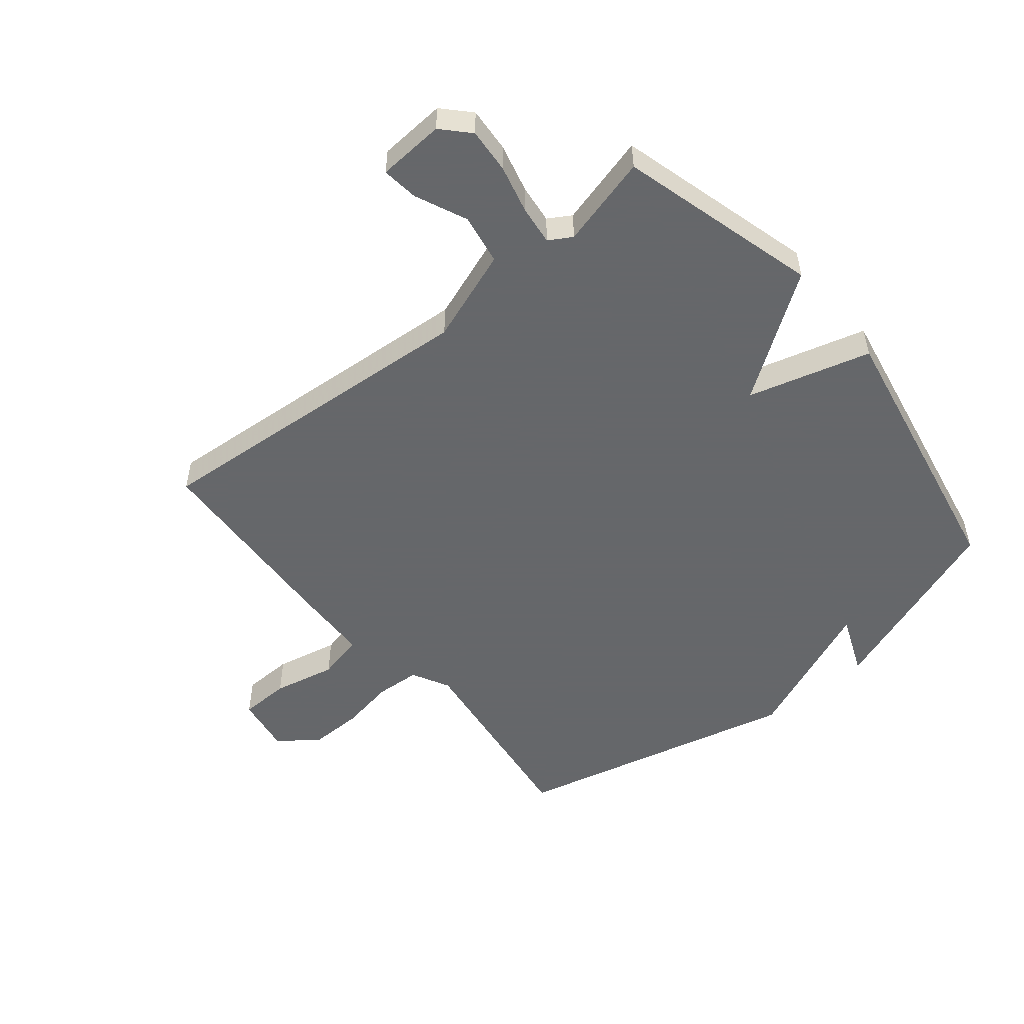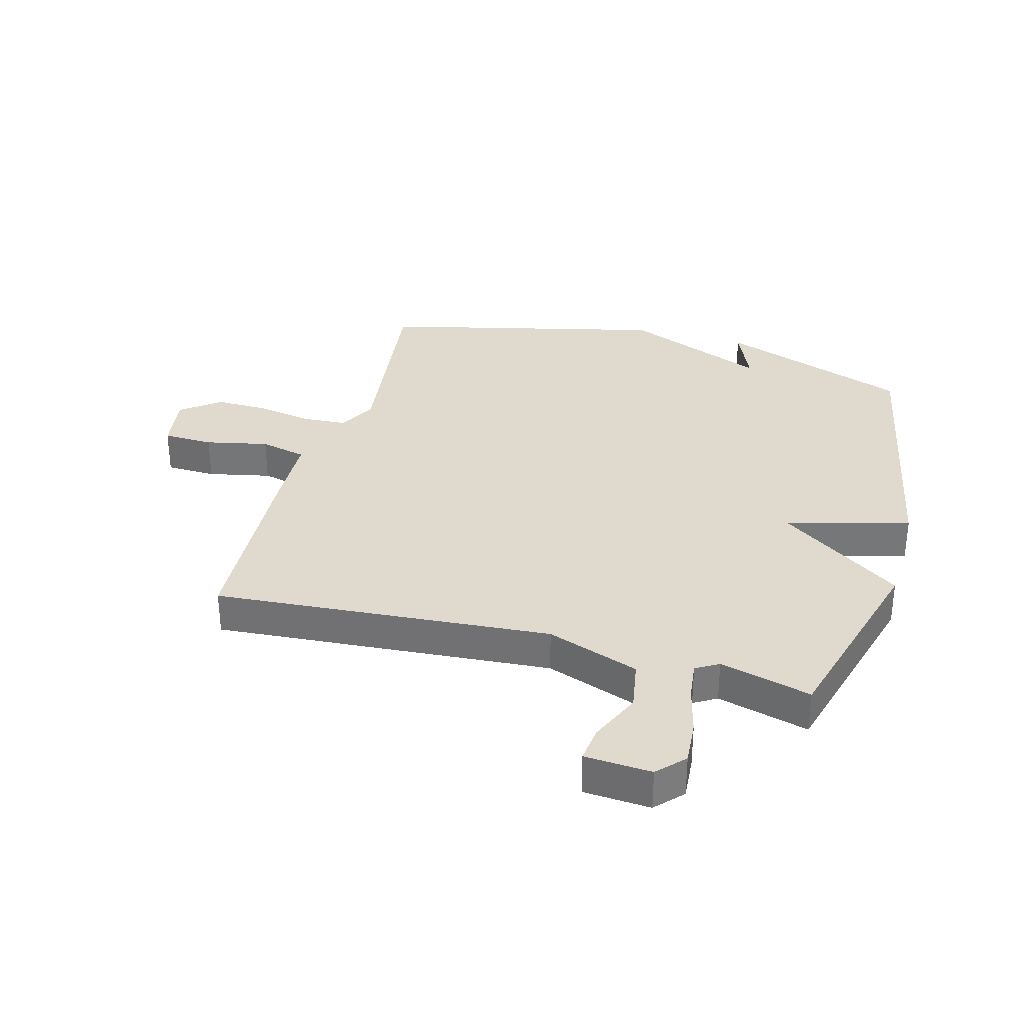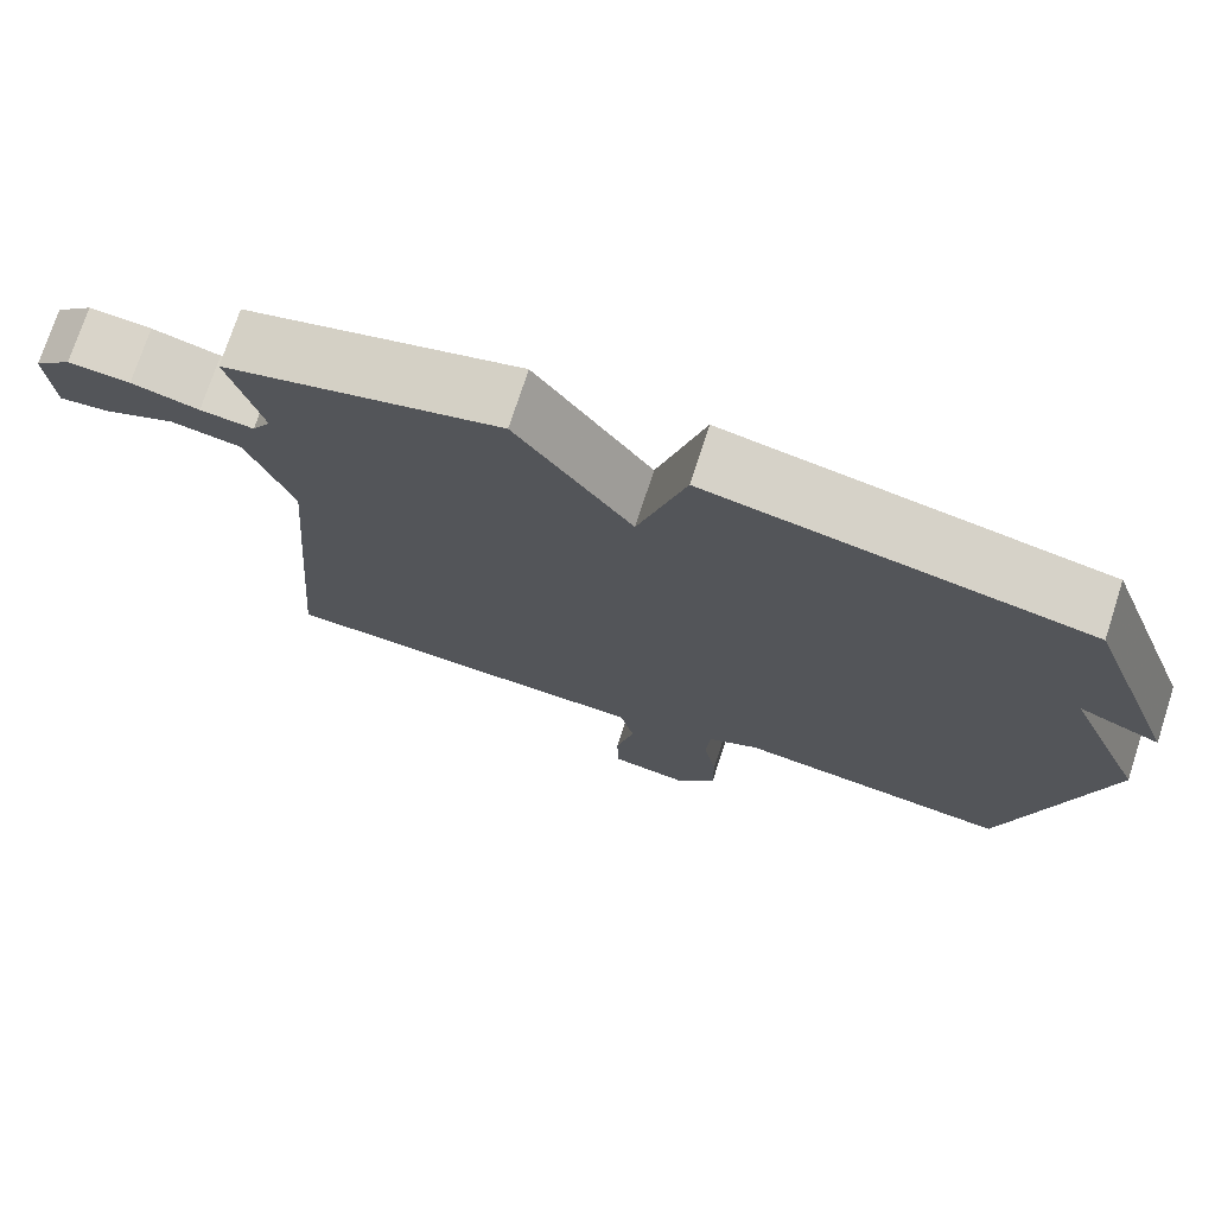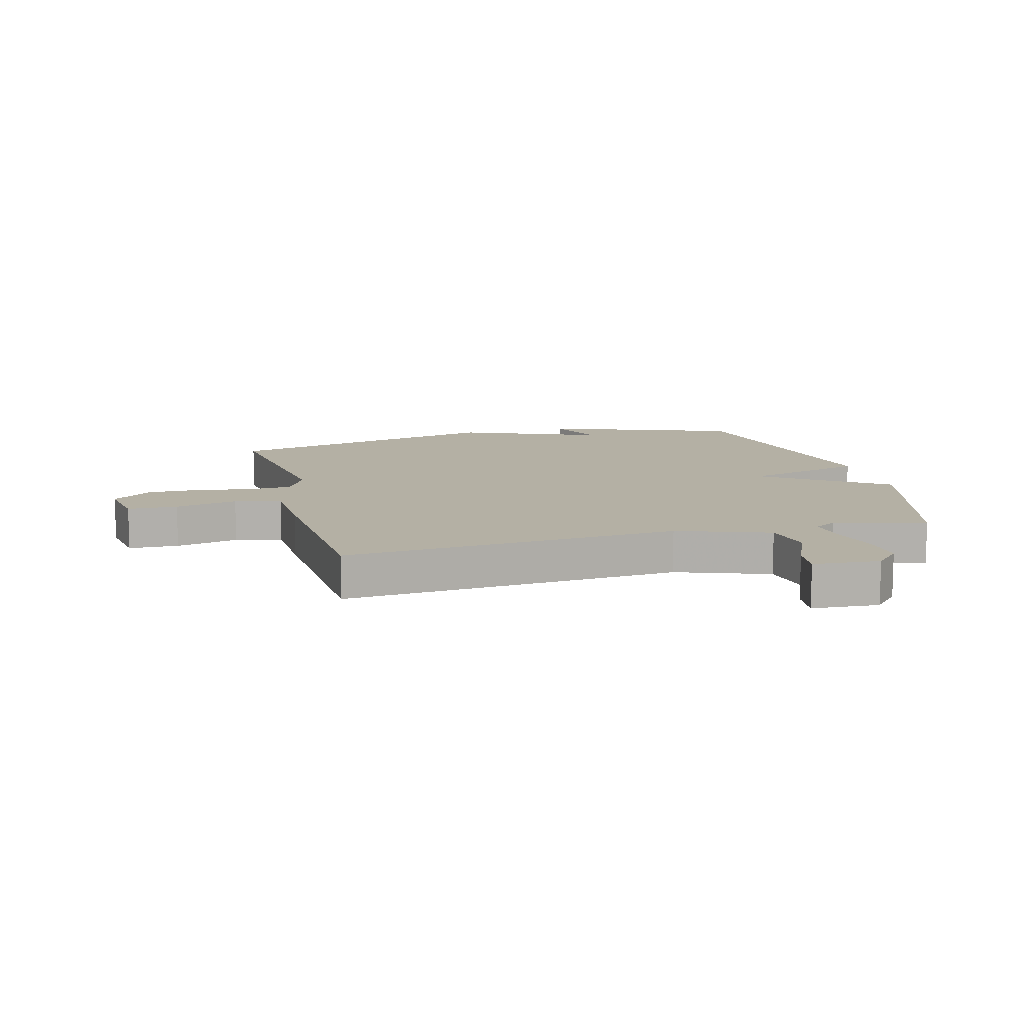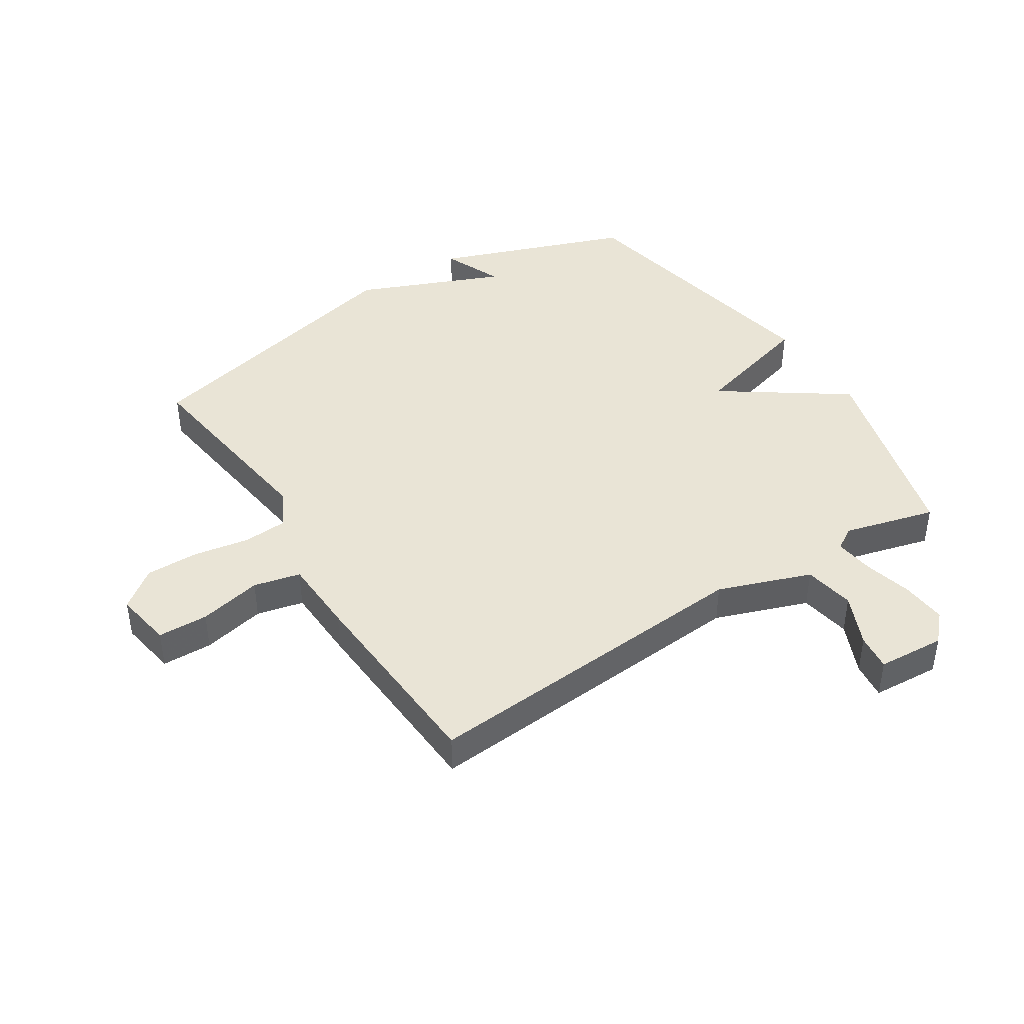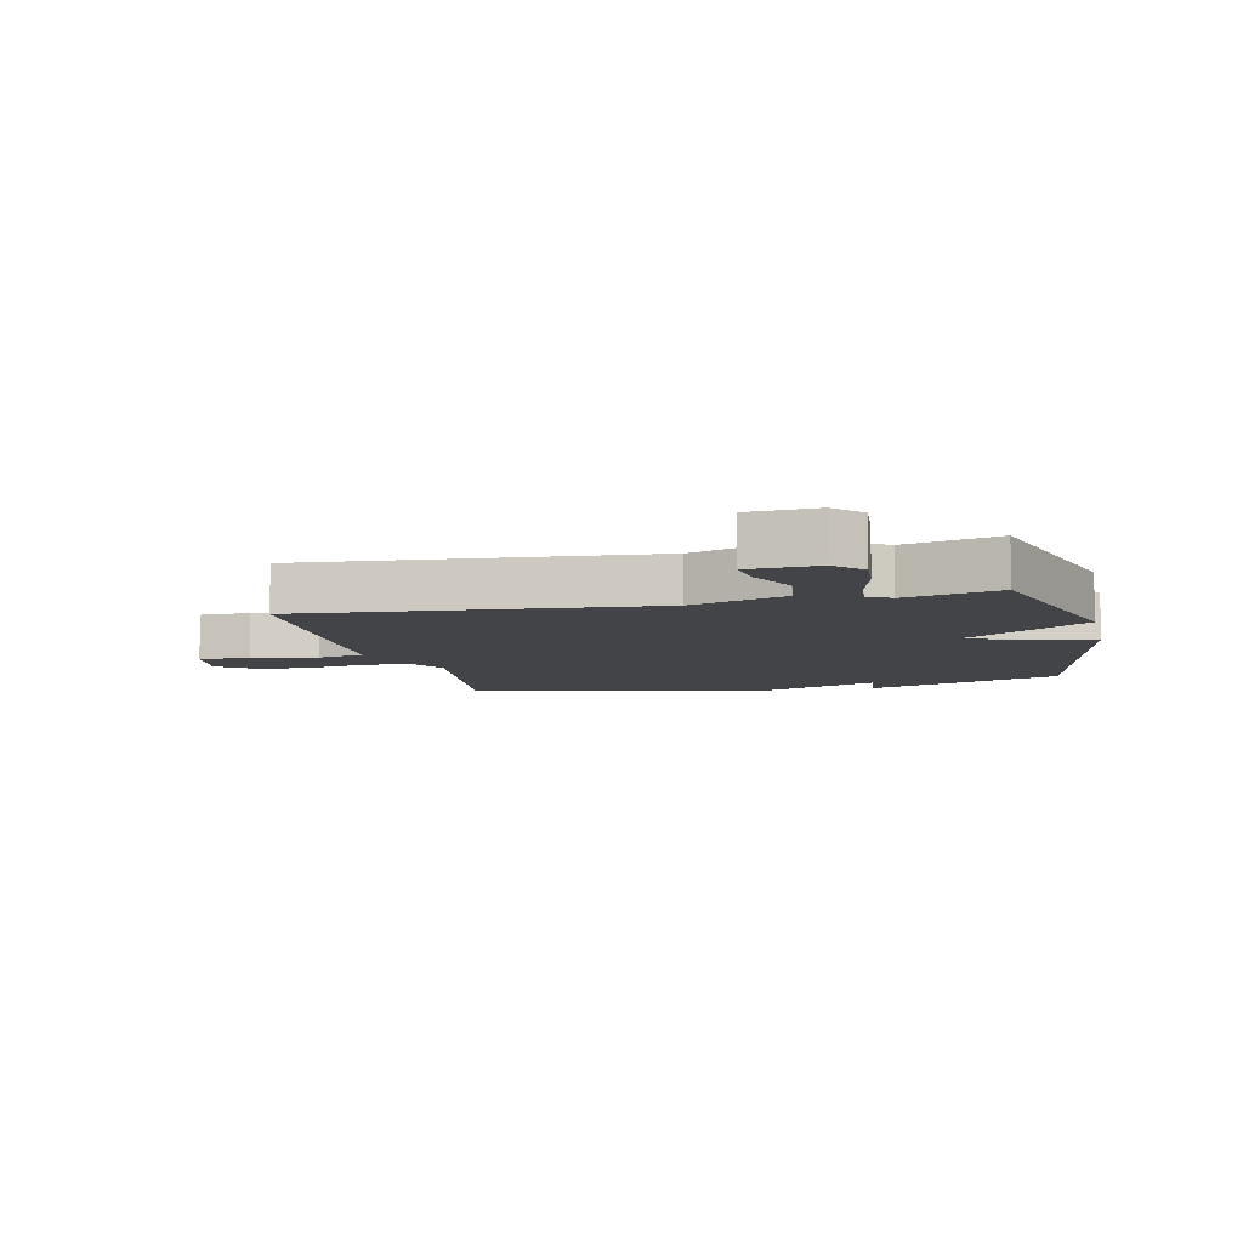
<metadata>
{"format":"obj","ext":"obj","renderer":"f3d","projection":"perspective","resolution":1024,"background":"white","views":[{"elev":-52.0,"azim":-50.4,"up":"+Y"},{"elev":32.9,"azim":-74.4,"up":"+Y"},{"elev":74.2,"azim":18.0,"up":"+Z"},{"elev":11.4,"azim":-104.7,"up":"+Y"},{"elev":42.7,"azim":-122.5,"up":"+Y"},{"elev":-7.7,"azim":-77.0,"up":"+Y"}]}
</metadata>
<code>
v -0.5 0.07 0.5
v -0.165 0.07 0.59
v -0.023 0.07 0.385
v 0.035 0.07 0.59
v 0.5 0.07 0.5
v 0.617 0.07 0.178
v 0.517 0.07 0.22
v 0.617 0.07 -0.022
v 0.5 0.07 -0.5
v 0.159 0.07 -0.455
v 0.096 0.07 -0.488
v 0.091 0.07 -0.562
v 0.107 0.07 -0.654
v 0.108 0.07 -0.743
v 0.058 0.07 -0.808
v -0.038 0.07 -0.792
v -0.04 0.07 -0.708
v -0.017 0.07 -0.603
v -0.035 0.07 -0.525
v -0.163 0.07 -0.52
v -0.5 0.07 -0.5
v -0.455 0.07 0.065
v -0.51 0.07 0.22
v -0.595 0.07 0.235
v -0.682 0.07 0.197
v -0.743 0.07 0.19
v -0.75 0.07 0.302
v -0.705 0.07 0.344
v -0.63 0.07 0.338
v -0.548 0.07 0.317
v -0.483 0.07 0.309
v -0.46 0.07 0.347
v -0.5 0 0.5
v -0.165 0 0.59
v -0.023 0 0.385
v 0.035 0 0.59
v 0.5 0 0.5
v 0.617 0 0.178
v 0.517 0 0.22
v 0.617 0 -0.022
v 0.5 0 -0.5
v 0.159 0 -0.455
v 0.096 0 -0.488
v 0.091 0 -0.562
v 0.107 0 -0.654
v 0.108 0 -0.743
v 0.058 0 -0.808
v -0.038 0 -0.792
v -0.04 0 -0.708
v -0.017 0 -0.603
v -0.035 0 -0.525
v -0.163 0 -0.52
v -0.5 0 -0.5
v -0.455 0 0.065
v -0.51 0 0.22
v -0.595 0 0.235
v -0.682 0 0.197
v -0.743 0 0.19
v -0.75 0 0.302
v -0.705 0 0.344
v -0.63 0 0.338
v -0.548 0 0.317
v -0.483 0 0.309
v -0.46 0 0.347
f 28 29 30
f 27 28 30
f 26 27 30
f 25 26 30
f 24 25 30
f 23 24 30 31
f 22 23 31 32
f 19 20 21 22
f 16 17 18
f 15 16 18
f 14 15 18
f 13 14 18
f 12 13 18
f 11 12 18 19
f 19 22 32
f 11 19 32
f 10 11 32
f 10 32 1
f 9 10 1
f 8 9 1
f 7 8 1
f 3 4 5
f 1 2 3
f 7 1 3
f 7 3 5
f 5 6 7
f 62 61 60
f 62 60 59
f 62 59 58
f 62 58 57
f 62 57 56
f 63 62 56 55
f 64 63 55 54
f 54 53 52 51
f 50 49 48
f 50 48 47
f 50 47 46
f 50 46 45
f 50 45 44
f 51 50 44 43
f 64 54 51
f 64 51 43
f 64 43 42
f 33 64 42
f 33 42 41
f 33 41 40
f 33 40 39
f 37 36 35
f 35 34 33
f 35 33 39
f 37 35 39
f 39 38 37
f 1 33 34 2
f 2 34 35 3
f 3 35 36 4
f 4 36 37 5
f 5 37 38 6
f 6 38 39 7
f 7 39 40 8
f 8 40 41 9
f 9 41 42 10
f 10 42 43 11
f 11 43 44 12
f 12 44 45 13
f 13 45 46 14
f 14 46 47 15
f 15 47 48 16
f 16 48 49 17
f 17 49 50 18
f 18 50 51 19
f 19 51 52 20
f 20 52 53 21
f 21 53 54 22
f 22 54 55 23
f 23 55 56 24
f 24 56 57 25
f 25 57 58 26
f 26 58 59 27
f 27 59 60 28
f 28 60 61 29
f 29 61 62 30
f 30 62 63 31
f 31 63 64 32
f 32 64 33 1

</code>
